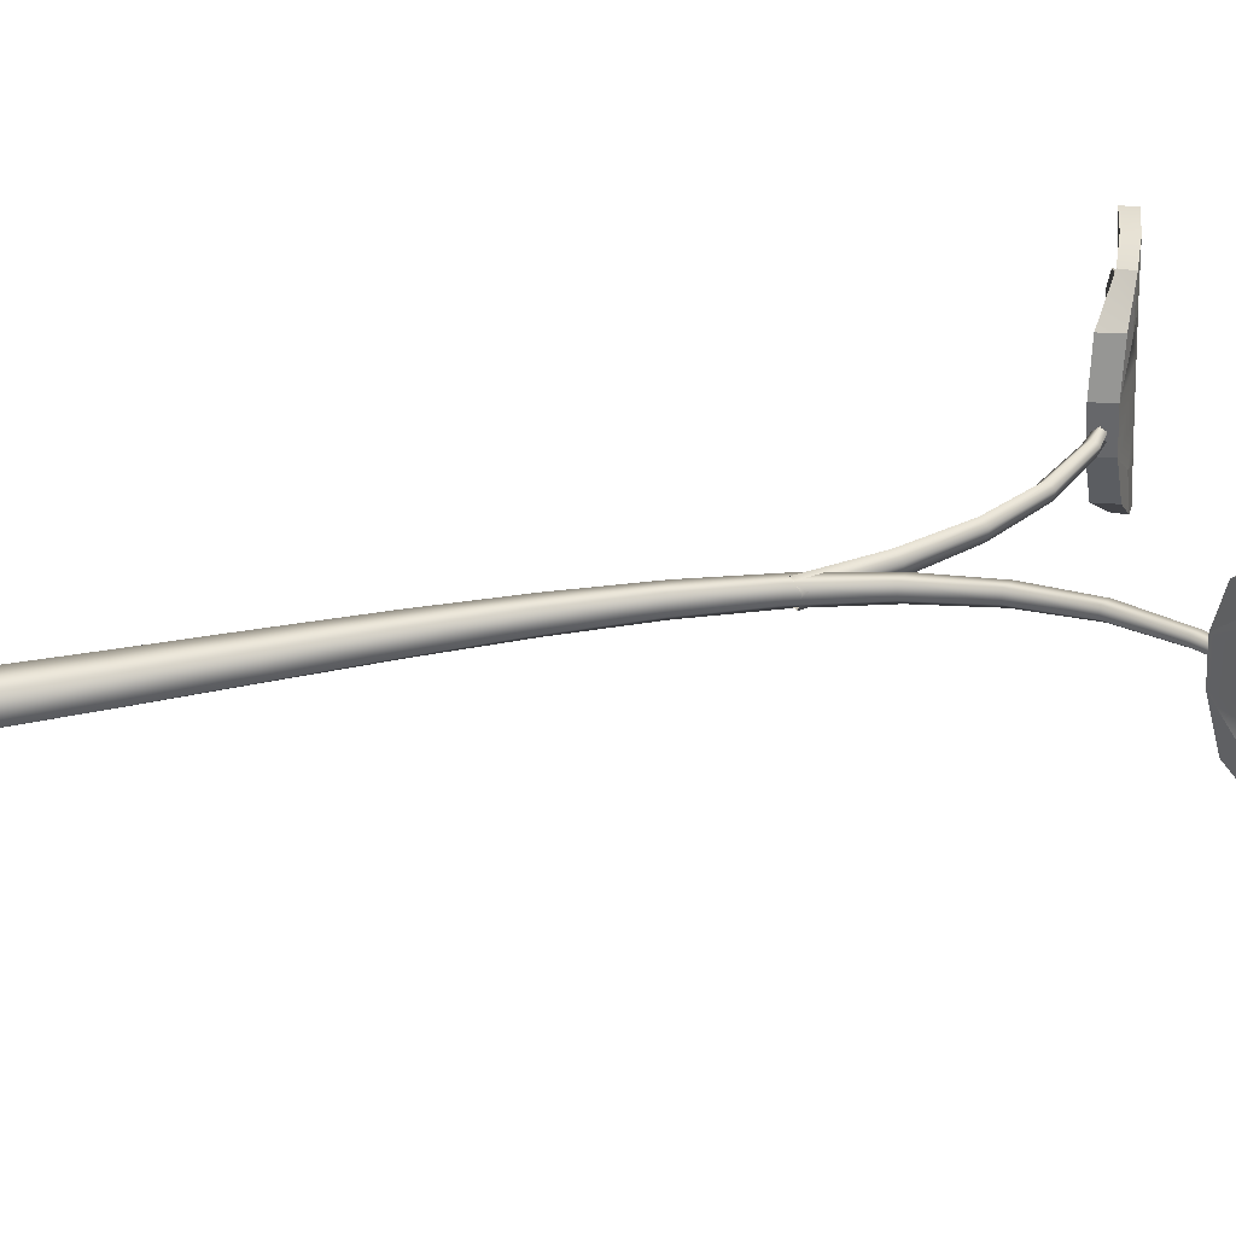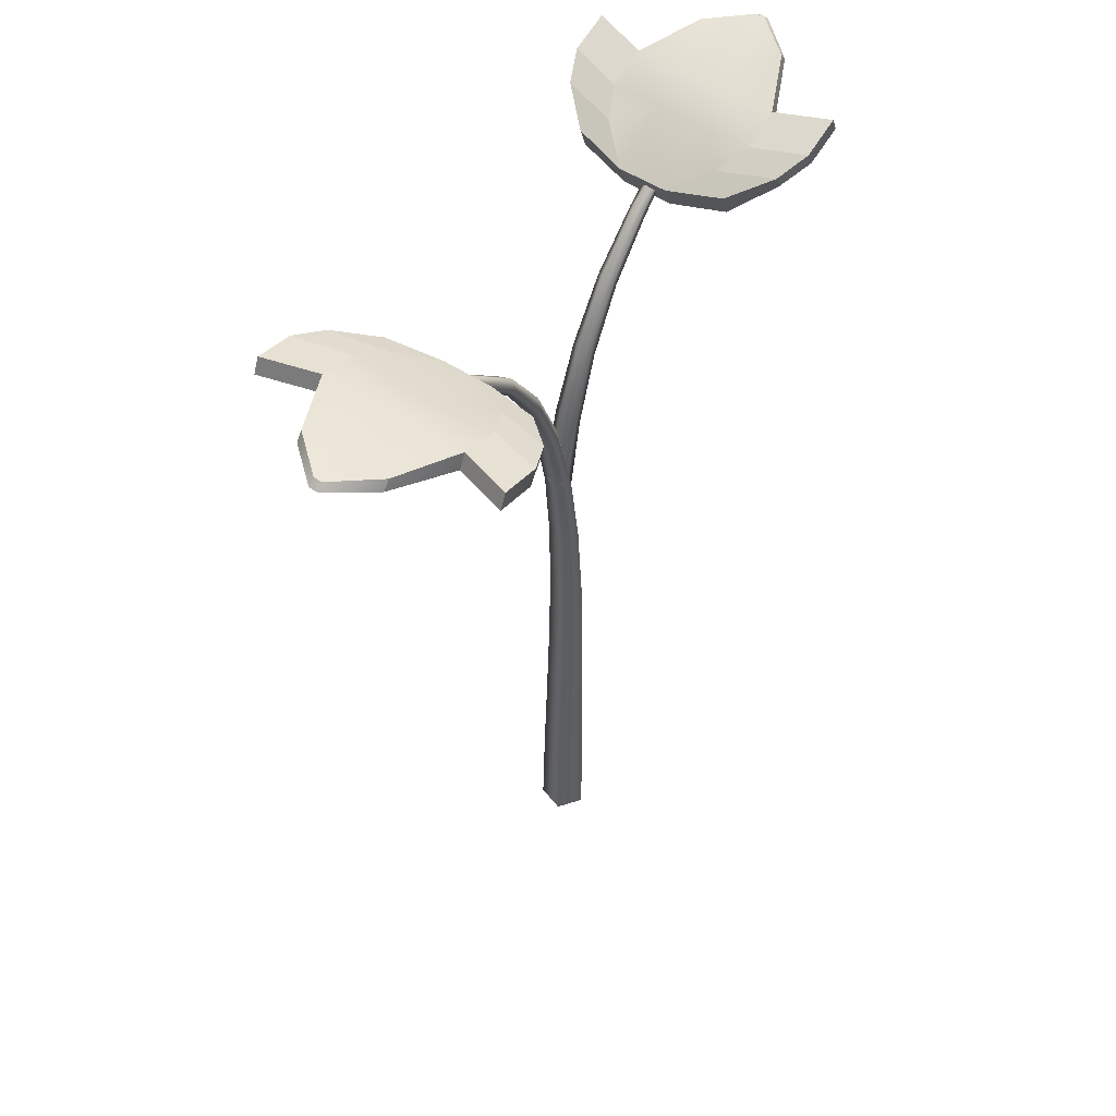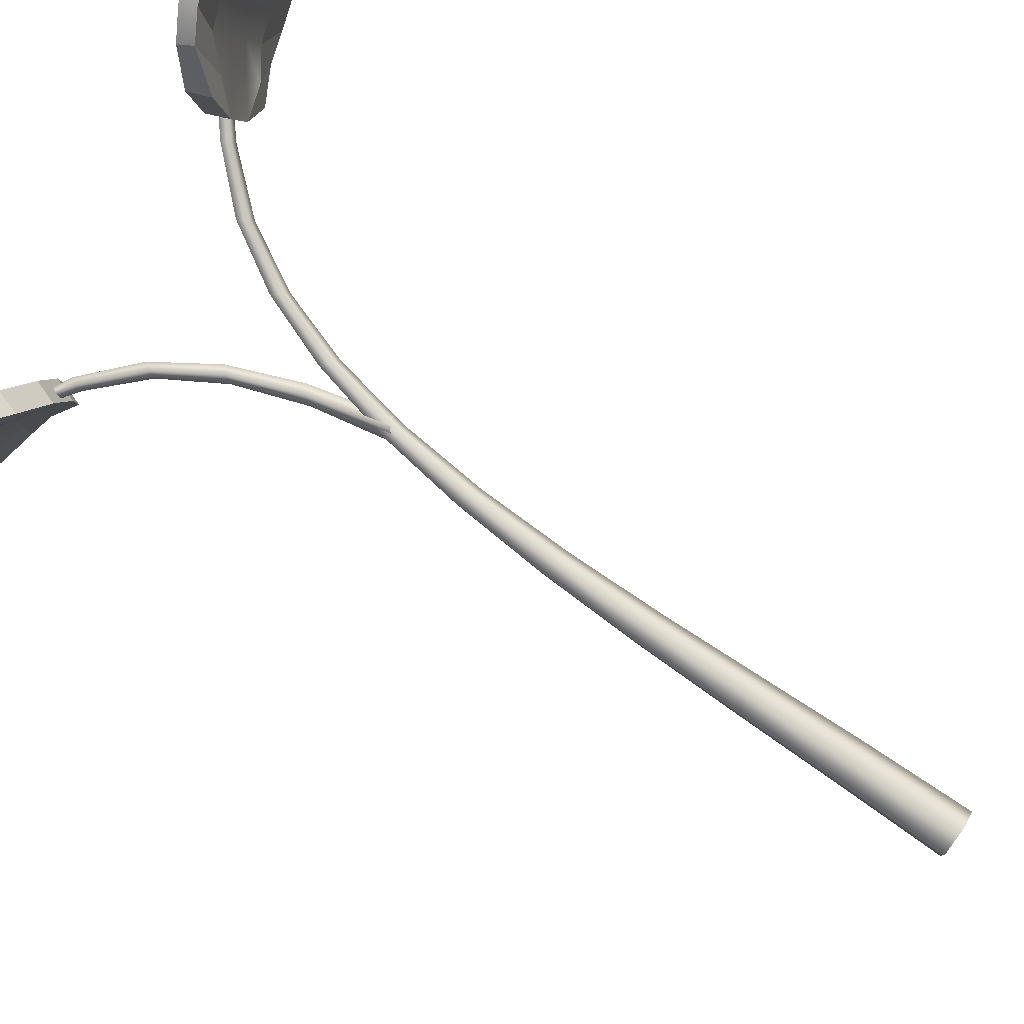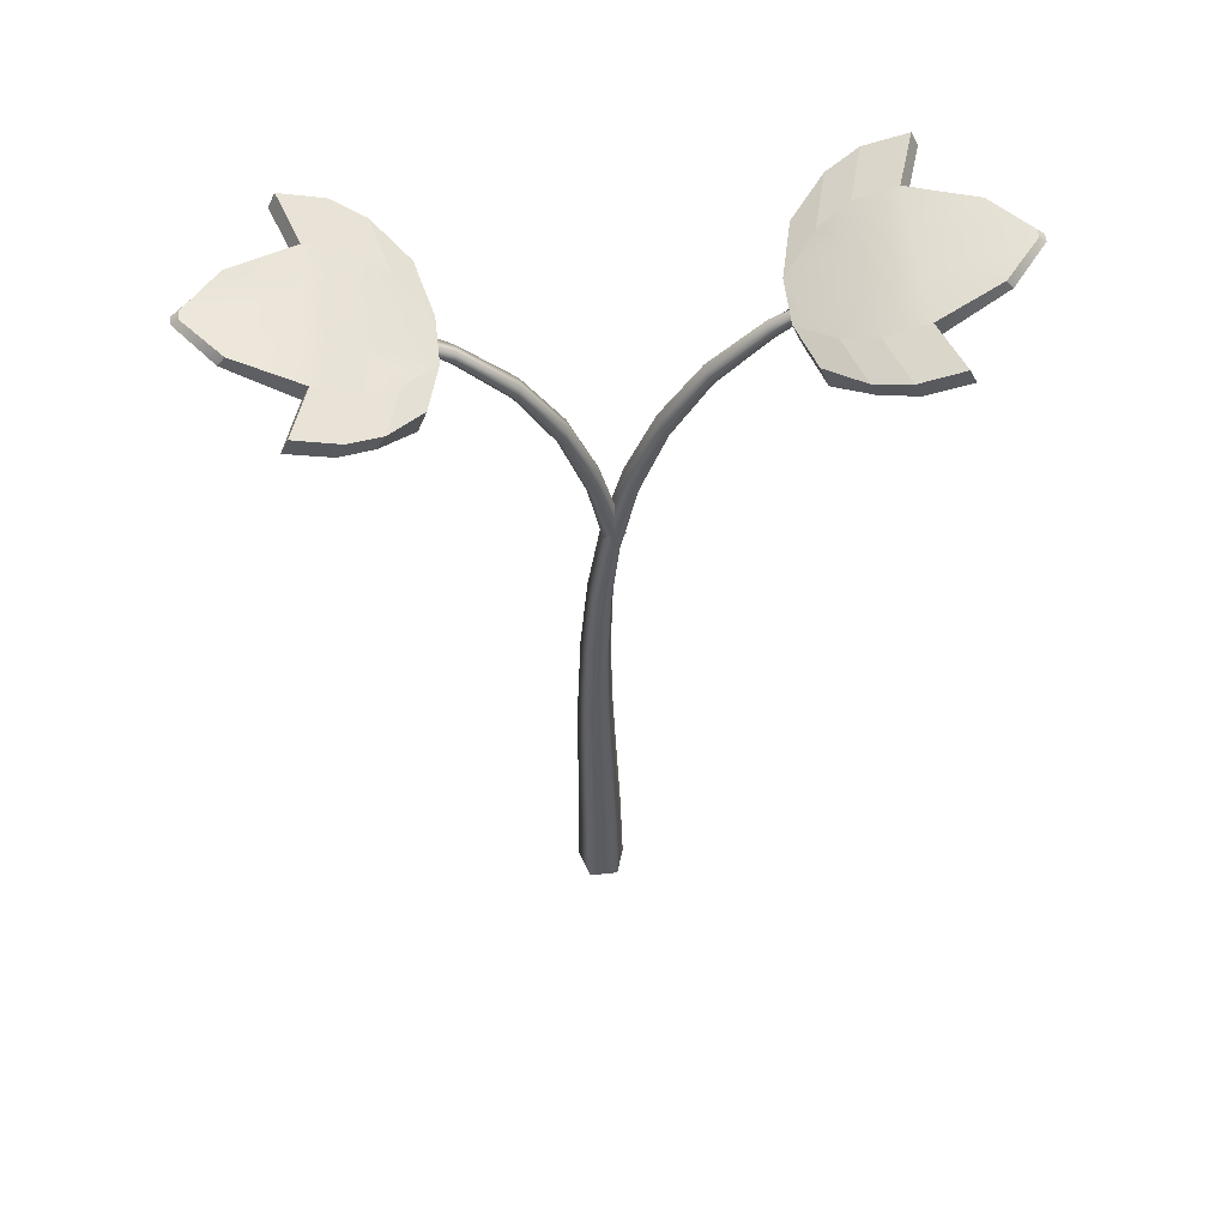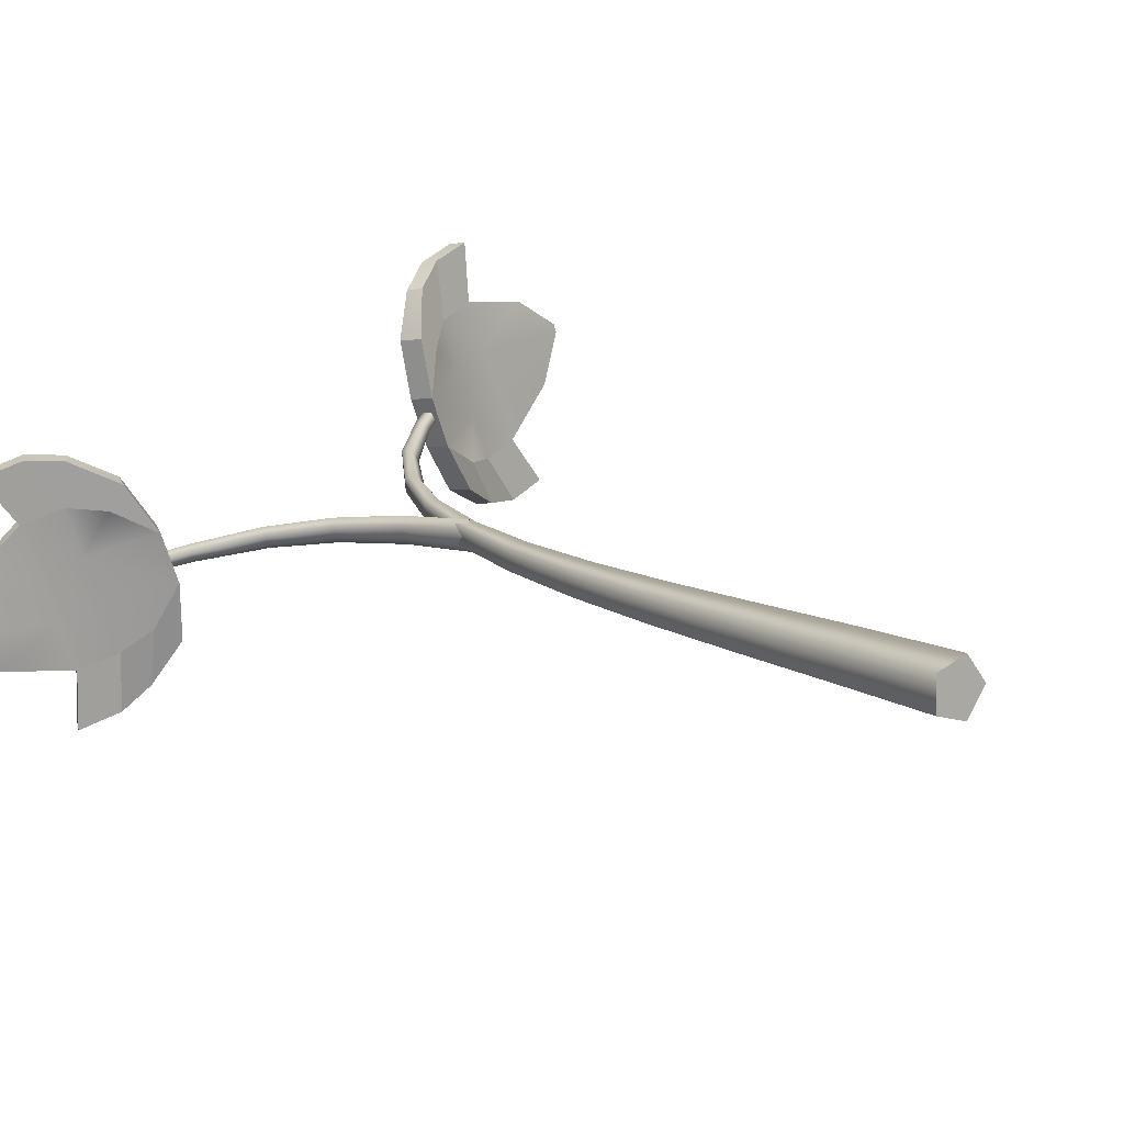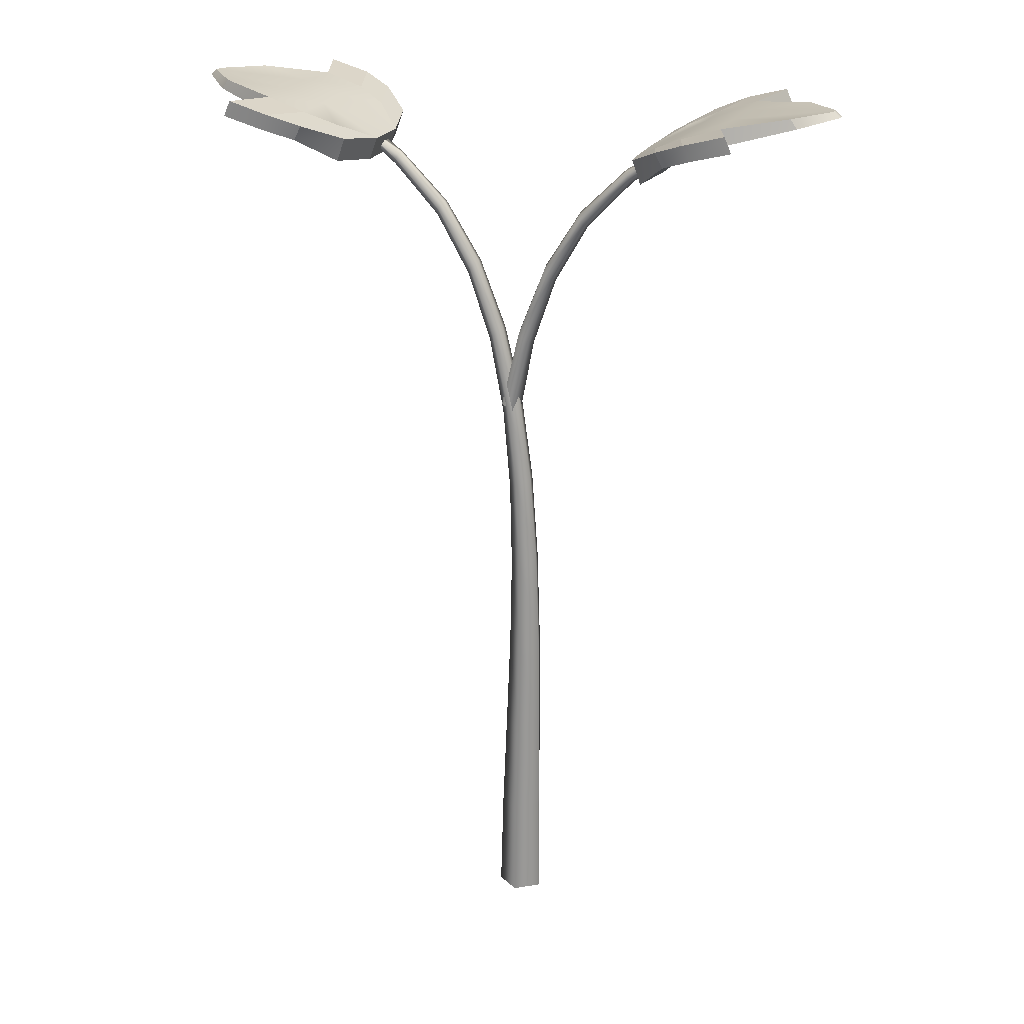
<metadata>
{"format":"obj","ext":"obj","renderer":"f3d","projection":"perspective","resolution":1024,"background":"white","views":[{"elev":55.3,"azim":79.7,"up":"+Z"},{"elev":53.0,"azim":104.9,"up":"+Y"},{"elev":78.7,"azim":-54.9,"up":"+Z"},{"elev":56.0,"azim":-26.5,"up":"+Y"},{"elev":11.9,"azim":-35.5,"up":"+Z"},{"elev":22.3,"azim":-179.7,"up":"+Y"}]}
</metadata>
<code>
v  -0.2196 1.254 -0.0894
v  -0.217 1.264 -0.1
v  -0.2201 1.254 -0.1012
v  -0.2248 1.251 -0.0913
v  -0.2246 1.259 -0.084
v  -0.1438 1.193 -0.0523
v  -0.1373 1.203 -0.0587
v  -0.0809 1.124 -0.027
v  -0.0723 1.134 -0.0343
v  -0.0338 1.039 -0.0075
v  -0.0226 1.049 -0.0155
v  -0.0002 0.9398 0.0072
v  0.0138 0.9497 -0.0015
v  0.0218 0.8286 0.0177
v  0.0392 0.8374 0.0085
v  -0.1341 1.199 -0.0719
v  -0.0688 1.13 -0.05
v  -0.0191 1.045 -0.0338
v  0.0173 0.9459 -0.0225
v  0.0424 0.8341 -0.0153
v  -0.1387 1.188 -0.0735
v  -0.0754 1.117 -0.0524
v  -0.0281 1.032 -0.0371
v  0.0053 0.9337 -0.0269
v  0.0271 0.8232 -0.0209
v  -0.1447 1.184 -0.0614
v  -0.0828 1.114 -0.0381
v  -0.0371 1.028 -0.0208
v  -0.0055 0.93 -0.0086
v  0.0143 0.8199 -0.0006
v  -0.2246 1.273 -0.124
v  -0.1455 1.228 -0.0958
v  -0.1697 1.254 -0.155
v  -0.2017 1.273 -0.1868
v  -0.2476 1.273 -0.0608
v  -0.1689 1.228 -0.0315
v  -0.2255 1.254 -0.0018
v  -0.2705 1.273 0.002
v  -0.253 1.29 -0.2055
v  -0.2758 1.29 -0.1426
v  -0.2988 1.29 -0.0795
v  -0.3217 1.29 -0.0166
v  -0.347 1.302 -0.1977
v  -0.4098 1.305 -0.1619
v  -0.4139 1.305 -0.1508
v  -0.3887 1.302 -0.083
v  -0.2346 1.252 -0.1276
v  -0.2117 1.252 -0.1905
v  -0.1803 1.221 -0.1589
v  -0.1569 1.196 -0.1
v  -0.1803 1.196 -0.0357
v  -0.2576 1.252 -0.0644
v  -0.2361 1.221 -0.0057
v  -0.2804 1.252 -0.0016
v  -0.2853 1.269 -0.1461
v  -0.2624 1.269 -0.2089
v  -0.3083 1.269 -0.0829
v  -0.3312 1.269 -0.02
v  -0.356 1.289 -0.2009
v  -0.4187 1.297 -0.1651
v  -0.4228 1.297 -0.1541
v  -0.3977 1.289 -0.0863
v  -0.1742 1.244 -0.2349
v  -0.1639 1.264 -0.2312
v  -0.1377 1.24 -0.1712
v  -0.1488 1.208 -0.1752
v  -0.2803 1.244 0.0565
v  -0.2225 1.208 0.0272
v  -0.2114 1.24 0.0312
v  -0.27 1.264 0.0602
v  -0.3168 1.281 0.0634
v  -0.3265 1.26 0.0599
v  -0.3703 1.296 0.0439
v  -0.3795 1.275 0.0406
v  -0.2075 1.26 -0.2672
v  -0.2605 1.275 -0.2864
v  -0.2513 1.296 -0.2831
v  -0.1977 1.281 -0.2636
v  0.033 0.8286 -0.0231
v  0.0203 0.7069 -0.03
v  -0.0007 0.7142 -0.0205
v  0.0156 0.8374 -0.0139
v  -0.0037 0.7114 0.006
v  0.0123 0.8341 0.0098
v  0.0155 0.7024 0.013
v  0.0277 0.8232 0.0154
v  0.0303 0.6997 -0.0093
v  0.0405 0.8199 -0.0048
v  -0.0164 0 -0.03
v  0.0226 0 -0.0412
v  0.0203 0 0.0244
v  -0.0179 0 0.0106
v  0.0453 0 -0.0075
v  0.2745 1.254 0.084
v  0.2718 1.264 0.0946
v  0.275 1.254 0.0957
v  0.2796 1.251 0.0858
v  0.2794 1.259 0.0786
v  0.1986 1.193 0.0469
v  0.192 1.203 0.0532
v  0.1357 1.124 0.0216
v  0.1271 1.134 0.0289
v  0.0886 1.039 0.002
v  0.0774 1.049 0.0101
v  0.0551 0.9398 -0.0126
v  0.0409 0.9497 -0.0039
v  -0.0156 0.1494 -0.029
v  0.0205 0.1489 -0.0395
v  -0.0156 0.2975 -0.0282
v  0.0171 0.2957 -0.0384
v  -0.0143 0.4423 -0.027
v  0.0144 0.4388 -0.037
v  -0.01 0.5819 -0.0247
v  0.0149 0.5764 -0.0344
v  0.1889 1.199 0.0664
v  0.1236 1.13 0.0446
v  0.0739 1.045 0.0284
v  0.0375 0.9459 0.0171
v  -0.0171 0.1492 0.0089
v  -0.0173 0.2968 0.0068
v  -0.0165 0.441 0.0052
v  -0.0125 0.5798 0.0047
v  0.1935 1.188 0.0681
v  0.1301 1.117 0.047
v  0.0829 1.032 0.0317
v  0.0494 0.9337 0.0214
v  0.0181 0.1485 0.0217
v  0.0142 0.2945 0.0183
v  0.0111 0.4365 0.0152
v  0.0108 0.573 0.0132
v  0.1995 1.184 0.0559
v  0.1377 1.114 0.0327
v  0.0919 1.028 0.0154
v  0.0603 0.93 0.0031
v  0.0413 0.1483 -0.0082
v  0.0355 0.2939 -0.0096
v  0.0301 0.4352 -0.0108
v  0.0276 0.5709 -0.011
v  0.2794 1.273 0.1186
v  0.2003 1.228 0.0904
v  0.2245 1.254 0.1496
v  0.2566 1.273 0.1814
v  0.3024 1.273 0.0554
v  0.2237 1.228 0.0261
v  0.2803 1.254 -0.0036
v  0.3253 1.273 -0.0075
v  0.3078 1.29 0.2001
v  0.3306 1.29 0.1372
v  0.3536 1.29 0.074
v  0.3765 1.29 0.0112
v  0.4018 1.302 0.1923
v  0.4646 1.305 0.1565
v  0.4687 1.305 0.1454
v  0.4435 1.302 0.0776
v  0.2894 1.252 0.1222
v  0.2665 1.252 0.185
v  0.2351 1.221 0.1535
v  0.2118 1.196 0.0946
v  0.2352 1.196 0.0303
v  0.3124 1.252 0.059
v  0.2909 1.221 0.0002
v  0.3353 1.252 -0.0038
v  0.3401 1.269 0.1406
v  0.3173 1.269 0.2035
v  0.3631 1.269 0.0775
v  0.386 1.269 0.0146
v  0.4108 1.289 0.1955
v  0.4736 1.297 0.1597
v  0.4776 1.297 0.1486
v  0.4526 1.289 0.0809
v  0.2289 1.244 0.2295
v  0.2187 1.264 0.2257
v  0.1925 1.24 0.1658
v  0.2036 1.208 0.1698
v  0.335 1.244 -0.0619
v  0.2773 1.208 -0.0326
v  0.2662 1.24 -0.0366
v  0.3248 1.264 -0.0656
v  0.3716 1.281 -0.0688
v  0.3813 1.26 -0.0653
v  0.4251 1.296 -0.0493
v  0.4343 1.275 -0.046
v  0.2622 1.26 0.2617
v  0.3153 1.275 0.281
v  0.3061 1.296 0.2777
v  0.2526 1.281 0.2582
g Tomato_step02
f 1 2 3 4
f 1 4 5
f 6 7 1 5
f 6 8 9 7
f 8 10 11 9
f 10 12 13 11
f 12 14 15 13
f 1 7 16 2
f 9 17 16 7
f 11 18 17 9
f 13 19 18 11
f 15 20 19 13
f 16 21 3 2
f 17 22 21 16
f 18 23 22 17
f 19 24 23 18
f 20 25 24 19
f 21 26 4 3
f 22 27 26 21
f 23 28 27 22
f 24 29 28 23
f 25 30 29 24
f 4 26 6 5
f 26 27 8 6
f 27 28 10 8
f 28 29 12 10
f 29 30 14 12
f 31 32 33 34
f 32 31 35 36
f 37 36 35 38
f 34 39 40 31
f 31 40 41 35
f 35 41 42 38
f 40 39 43 44
f 40 44 45 41
f 46 42 41 45
f 47 48 49 50
f 50 51 52 47
f 52 51 53 54
f 48 47 55 56
f 47 52 57 55
f 52 54 58 57
f 59 56 55 60
f 55 57 61 60
f 62 61 57 58
f 63 64 65 66
f 32 36 51 50
f 67 68 69 70
f 67 70 71 72
f 72 71 73 74
f 58 42 46 62
f 62 46 45 61
f 45 44 60 61
f 59 60 44 43
f 56 59 43 39
f 75 76 77 78
f 63 75 78 64
f 64 78 34 33
f 65 64 33 32
f 66 65 32 50
f 66 50 49 63
f 63 49 48 75
f 75 48 56 76
f 77 76 56 39
f 78 77 39 34
f 70 37 38 71
f 71 38 42 73
f 73 42 58 74
f 72 74 58 54
f 67 72 54 53
f 68 67 53 51
f 68 51 36 69
f 69 36 37 70
f 79 80 81 82
f 81 83 84 82
f 83 85 86 84
f 85 87 88 86
f 88 87 80 79
f 89 90 91 92
f 90 93 91
f 94 95 96 97
f 94 97 98
f 99 100 94 98
f 99 101 102 100
f 101 103 104 102
f 103 105 106 104
f 105 79 82 106
f 89 107 108 90
f 107 109 110 108
f 109 111 112 110
f 111 113 114 112
f 113 81 80 114
f 94 100 115 95
f 102 116 115 100
f 104 117 116 102
f 106 118 117 104
f 82 84 118 106
f 107 89 92 119
f 120 109 107 119
f 121 111 109 120
f 122 113 111 121
f 83 81 113 122
f 115 123 96 95
f 116 124 123 115
f 117 125 124 116
f 118 126 125 117
f 84 86 126 118
f 127 119 92 91
f 128 120 119 127
f 129 121 120 128
f 130 122 121 129
f 85 83 122 130
f 123 131 97 96
f 124 132 131 123
f 125 133 132 124
f 126 134 133 125
f 86 88 134 126
f 127 91 93 135
f 136 128 127 135
f 137 129 128 136
f 138 130 129 137
f 87 85 130 138
f 97 131 99 98
f 131 132 101 99
f 132 133 103 101
f 133 134 105 103
f 134 88 79 105
f 90 108 135 93
f 108 110 136 135
f 110 112 137 136
f 112 114 138 137
f 114 80 87 138
f 139 140 141 142
f 140 139 143 144
f 145 144 143 146
f 142 147 148 139
f 139 148 149 143
f 143 149 150 146
f 148 147 151 152
f 148 152 153 149
f 154 150 149 153
f 155 156 157 158
f 158 159 160 155
f 160 159 161 162
f 156 155 163 164
f 155 160 165 163
f 160 162 166 165
f 167 164 163 168
f 163 165 169 168
f 170 169 165 166
f 171 172 173 174
f 140 144 159 158
f 175 176 177 178
f 175 178 179 180
f 180 179 181 182
f 166 150 154 170
f 170 154 153 169
f 153 152 168 169
f 167 168 152 151
f 164 167 151 147
f 183 184 185 186
f 171 183 186 172
f 172 186 142 141
f 173 172 141 140
f 174 173 140 158
f 174 158 157 171
f 171 157 156 183
f 183 156 164 184
f 185 184 164 147
f 186 185 147 142
f 178 145 146 179
f 179 146 150 181
f 181 150 166 182
f 180 182 166 162
f 175 180 162 161
f 176 175 161 159
f 176 159 144 177
f 177 144 145 178

</code>
